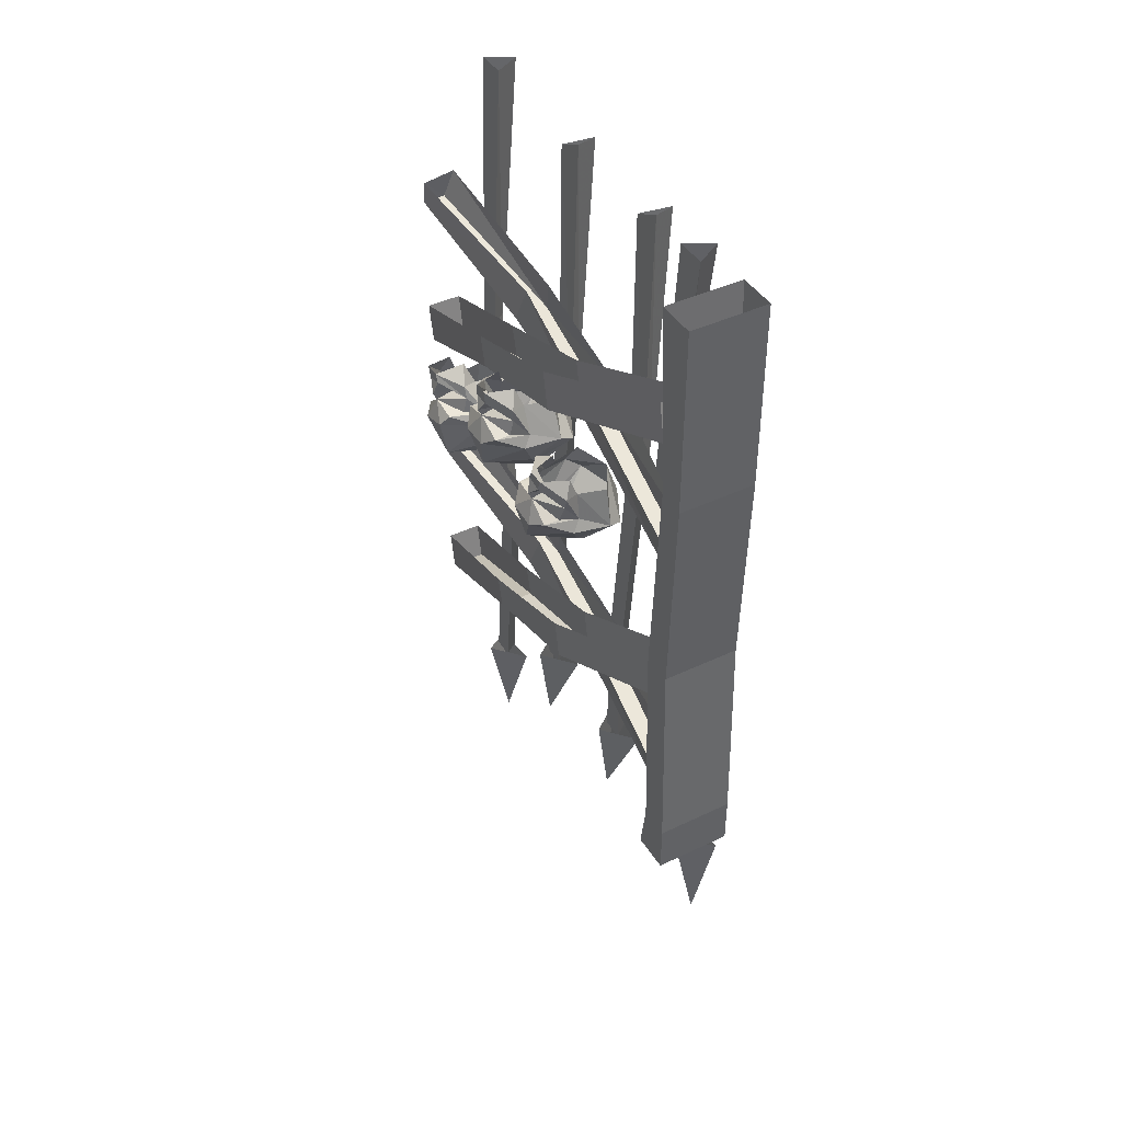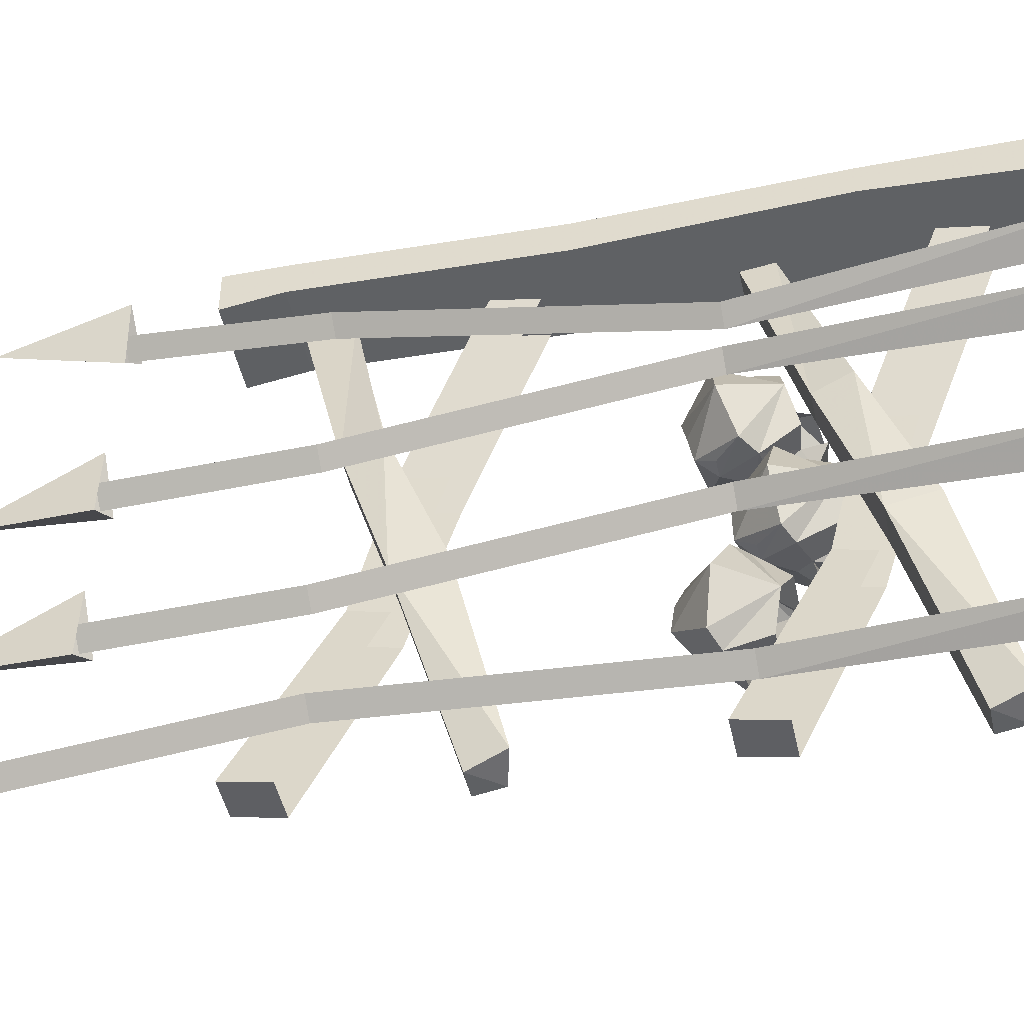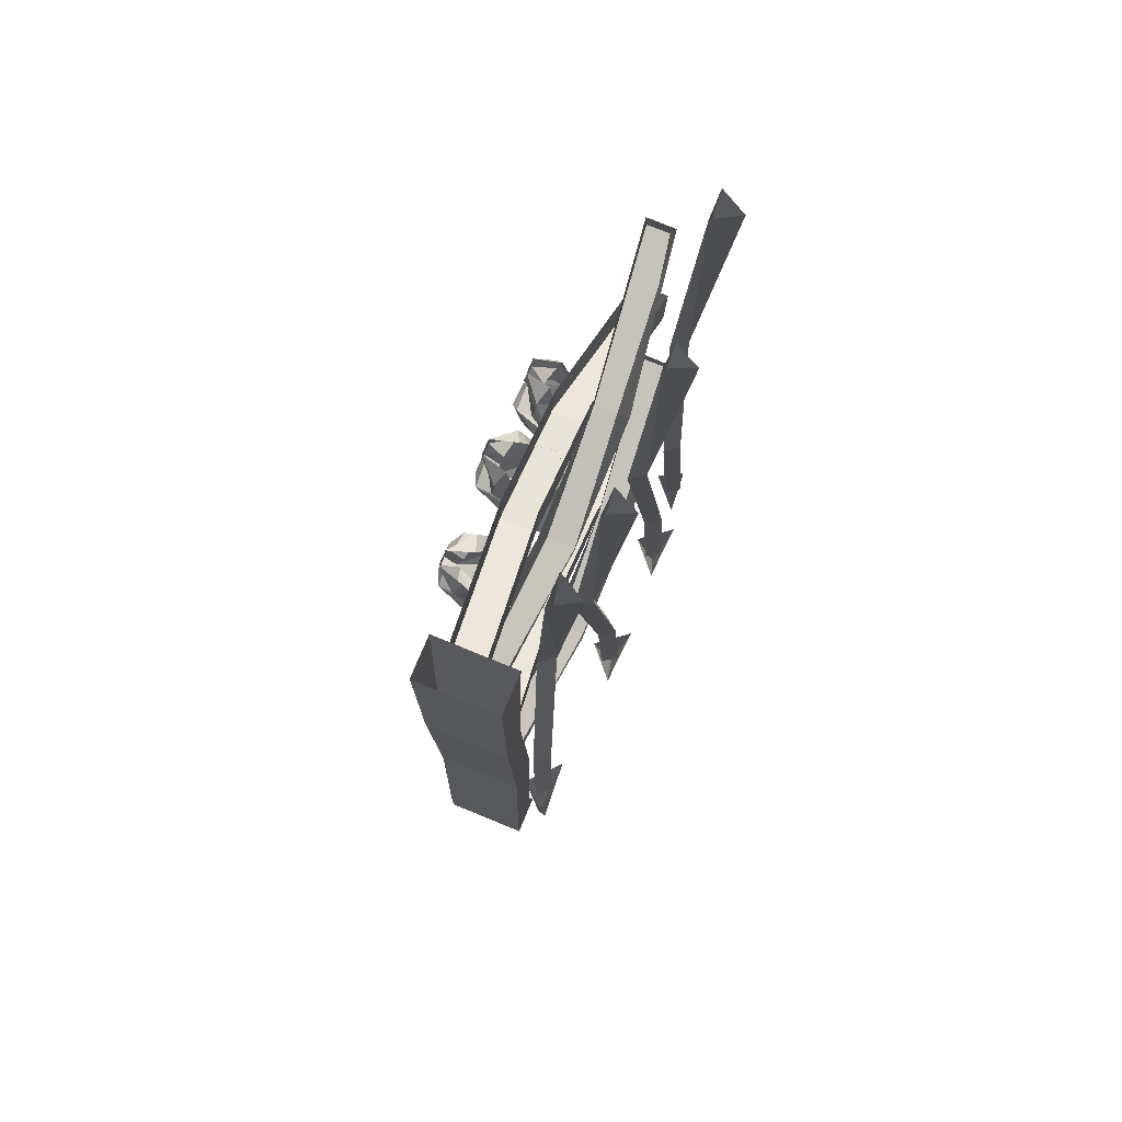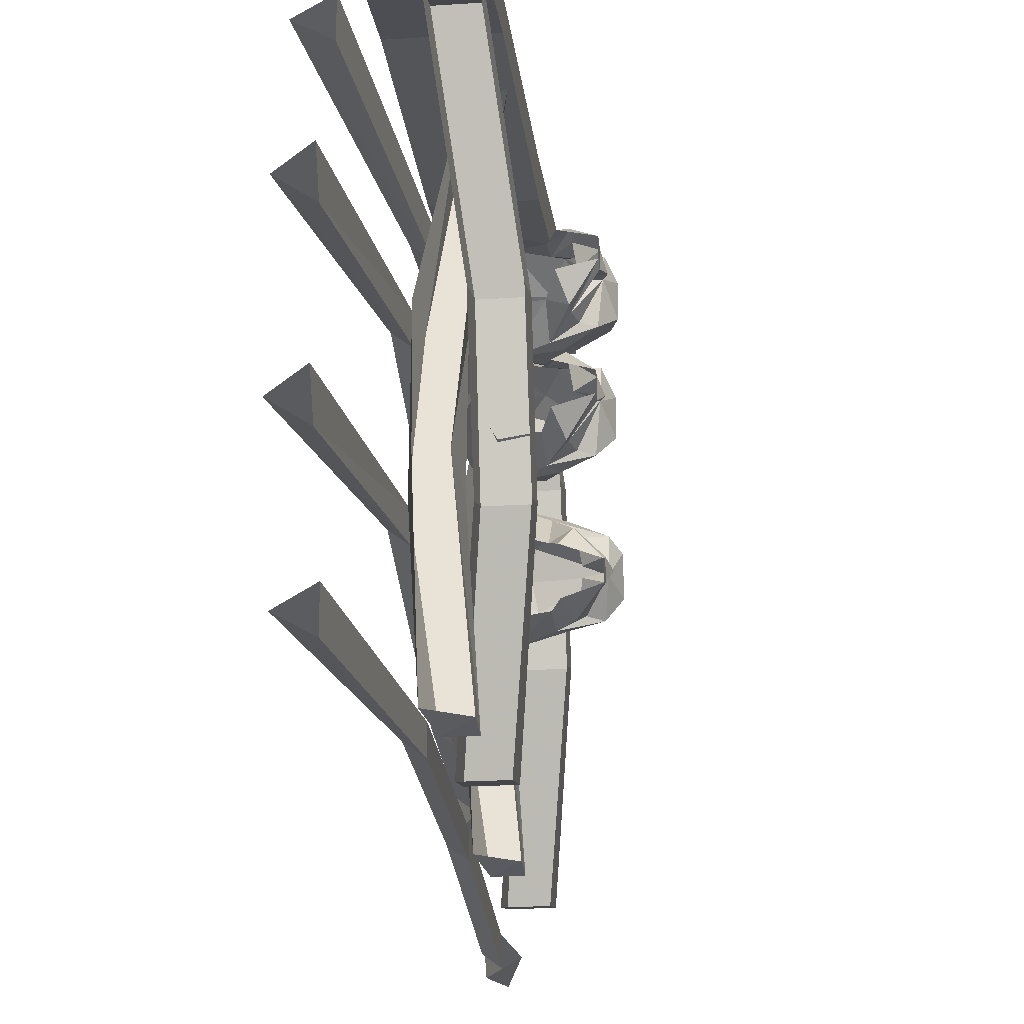
<metadata>
{"format":"obj","ext":"obj","renderer":"f3d","projection":"perspective","resolution":1024,"background":"white","views":[{"elev":42.5,"azim":-29.6,"up":"+Y"},{"elev":-46.8,"azim":102.2,"up":"+Z"},{"elev":74.6,"azim":22.3,"up":"+Y"},{"elev":-20.9,"azim":-173.3,"up":"+Z"}]}
</metadata>
<code>
v -0.375 -0.3828 0.5
v -0.2188 -0.3828 0.5
v -0.2188 0 0.5
v -0.375 0 0.5
v -0.375 -0.3828 0.4453
v -0.375 -0.8047 0.4219
v -0.375 -0.8047 0.4844
v -0.2188 -0.8047 0.4844
v -0.2188 -0.3828 0.4453
v -0.2188 0 0.4219
v -0.375 0 0.4219
v -0.2188 -0.8047 0.4219
v -0.2188 -1.234 0.4375
v -0.375 -1.234 0.4375
v -0.375 -1.234 0.5
v -0.2188 -1.234 0.5
v -0.2188 -1.336 0.5
v -0.2188 -1.336 0.4219
v -0.375 -1.336 0.4219
v -0.375 -1.336 0.5
v -0.2734 -1.289 -0.4688
v -0.3438 -1.289 -0.4688
v -0.3438 -1.211 -0.4844
v -0.2734 -1.211 -0.4844
v -0.3125 -1.141 -0.1562
v -0.3828 -1.141 -0.1562
v -0.3828 -1.078 -0.1719
v -0.3125 -1.078 -0.1719
v -0.3125 -1 0.07812
v -0.3125 -1.078 0.09375
v -0.3828 -1.078 0.09375
v -0.3828 -1 0.07812
v -0.3438 -0.9375 0.4062
v -0.3438 -0.8594 0.3906
v -0.2734 -0.8594 0.3906
v -0.2734 -0.9375 0.4062
v -0.2891 -0.9688 -0.5
v -0.3359 -0.9688 -0.5
v -0.3359 -0.9219 -0.4922
v -0.2734 -0.9062 -0.4844
v -0.2344 -1.062 -0.1719
v -0.3047 -1.062 -0.1719
v -0.2969 -0.9844 -0.1406
v -0.25 -0.9844 -0.1406
v -0.2344 -1.078 0.1016
v -0.2422 -1.141 0.07812
v -0.2969 -1.141 0.07812
v -0.3047 -1.078 0.1016
v -0.3281 -1.219 0.4062
v -0.3438 -1.148 0.4219
v -0.2812 -1.141 0.4141
v -0.2812 -1.219 0.4062
v -0.2266 -0.01562 -0.4141
v -0.2578 -0.5859 -0.3984
v -0.2266 -0.5859 -0.4219
v -0.1719 -0.01562 -0.4453
v -0.2578 -0.5859 -0.4453
v -0.2266 -0.01562 -0.4766
v -0.2344 -1.156 -0.3828
v -0.2031 -1.156 -0.4062
v -0.2344 -1.156 -0.4297
v -0.2266 -1.617 -0.4844
v -0.2266 -1.617 -0.4375
v -0.1953 -1.617 -0.4609
v -0.2031 -1.609 -0.5
v -0.2109 -1.828 -0.4688
v -0.2578 -1.609 -0.4688
v -0.1953 -1.609 -0.3984
v -0.2969 -0.6328 -0.4688
v -0.3672 -0.6328 -0.4688
v -0.3672 -0.5547 -0.4844
v -0.2969 -0.5547 -0.4844
v -0.3359 -0.4844 -0.1562
v -0.4062 -0.4844 -0.1562
v -0.4062 -0.4219 -0.1719
v -0.3359 -0.4219 -0.1719
v -0.3359 -0.3438 0.07812
v -0.3359 -0.4219 0.09375
v -0.4062 -0.4219 0.09375
v -0.4062 -0.3438 0.07812
v -0.3672 -0.2812 0.4297
v -0.3672 -0.2031 0.4141
v -0.2969 -0.2031 0.4141
v -0.2969 -0.2812 0.4297
v -0.3125 -0.3125 -0.5
v -0.3594 -0.3125 -0.5
v -0.3594 -0.2656 -0.4922
v -0.2969 -0.25 -0.4844
v -0.2578 -0.4062 -0.1719
v -0.3281 -0.4062 -0.1719
v -0.3203 -0.3281 -0.1406
v -0.2734 -0.3281 -0.1406
v -0.2578 -0.4219 0.1016
v -0.2656 -0.4844 0.07812
v -0.3203 -0.4844 0.07812
v -0.3281 -0.4219 0.1016
v -0.3516 -0.5703 0.4141
v -0.3672 -0.5 0.4297
v -0.3047 -0.5156 0.4219
v -0.3047 -0.5703 0.4141
v -0.5 -0.6094 -0.1797
v -0.4844 -0.5781 -0.2188
v -0.5 -0.625 -0.2344
v -0.4844 -0.6875 -0.1797
v -0.4297 -0.6094 -0.1328
v -0.4844 -0.5859 -0.1641
v -0.4531 -0.5859 -0.1641
v -0.4453 -0.5547 -0.1641
v -0.4531 -0.5625 -0.2109
v -0.4922 -0.5625 -0.2188
v -0.4531 -0.5625 -0.2266
v -0.4453 -0.5859 -0.2734
v -0.4531 -0.6172 -0.2578
v -0.4766 -0.6172 -0.2656
v -0.4297 -0.6484 -0.2656
v -0.4062 -0.6875 -0.2422
v -0.3828 -0.7109 -0.2188
v -0.375 -0.7031 -0.1797
v -0.3828 -0.6875 -0.1406
v -0.4062 -0.6562 -0.1328
v -0.3594 -0.5938 -0.1172
v -0.4141 -0.5859 -0.1406
v -0.4453 -0.5312 -0.1719
v -0.4844 -0.5156 -0.2188
v -0.4844 -0.5312 -0.2109
v -0.4844 -0.5391 -0.2422
v -0.4844 -0.5156 -0.25
v -0.4453 -0.5625 -0.2812
v -0.4141 -0.625 -0.2734
v -0.3594 -0.6406 -0.2891
v -0.3281 -0.6562 -0.2734
v -0.375 -0.6875 -0.2422
v -0.2891 -0.6406 -0.1953
v -0.3281 -0.6172 -0.125
v -0.375 -0.6562 -0.1328
v -0.3281 -0.5547 -0.2188
v -0.3594 -0.5391 -0.1719
v -0.4141 -0.5391 -0.1875
v -0.4297 -0.5 -0.2031
v -0.3594 -0.5703 -0.2734
v -0.4141 -0.5703 -0.2656
v -0.4297 -0.5234 -0.2656
v -0.5 -0.5312 0
v -0.4844 -0.4844 -0.02344
v -0.5 -0.5312 -0.05469
v -0.4844 -0.6016 -0.02344
v -0.4297 -0.5391 0.04688
v -0.4844 -0.5078 0.03125
v -0.4531 -0.5078 0.03125
v -0.4453 -0.4766 0.03125
v -0.4531 -0.4688 -0.01562
v -0.4922 -0.4688 -0.02344
v -0.4531 -0.4688 -0.03125
v -0.4453 -0.4766 -0.07812
v -0.4531 -0.5078 -0.07812
v -0.4766 -0.5078 -0.08594
v -0.4297 -0.5391 -0.09375
v -0.4062 -0.5859 -0.08594
v -0.3828 -0.6172 -0.0625
v -0.375 -0.6172 -0.02344
v -0.3828 -0.6172 0.01562
v -0.4062 -0.5859 0.03125
v -0.3594 -0.5312 0.0625
v -0.4141 -0.5156 0.03906
v -0.4453 -0.4531 0.03125
v -0.4844 -0.4219 -0.007812
v -0.4844 -0.4453 -0.007812
v -0.4844 -0.4453 -0.03906
v -0.4844 -0.4219 -0.03906
v -0.4453 -0.4531 -0.08594
v -0.4141 -0.5156 -0.09375
v -0.3594 -0.5312 -0.1094
v -0.3281 -0.5469 -0.1016
v -0.375 -0.5859 -0.08594
v -0.2891 -0.5547 -0.02344
v -0.3281 -0.5469 0.05469
v -0.375 -0.5859 0.03125
v -0.3281 -0.4609 -0.02344
v -0.3594 -0.4609 0.03125
v -0.4141 -0.4609 0.01562
v -0.4297 -0.4219 0.007812
v -0.3594 -0.4609 -0.07812
v -0.4141 -0.4609 -0.07031
v -0.4297 -0.4219 -0.05469
v -0.5 -0.5938 0.1875
v -0.4844 -0.5469 0.1719
v -0.5 -0.5859 0.1328
v -0.4844 -0.6562 0.1484
v -0.4297 -0.6094 0.2344
v -0.4844 -0.5781 0.2188
v -0.4531 -0.5781 0.2188
v -0.4453 -0.5469 0.2266
v -0.4531 -0.5312 0.1797
v -0.4922 -0.5312 0.1719
v -0.4531 -0.5312 0.1641
v -0.4453 -0.5234 0.1172
v -0.4531 -0.5547 0.1172
v -0.4766 -0.5547 0.1094
v -0.4297 -0.5859 0.09375
v -0.4062 -0.6328 0.09375
v -0.3828 -0.6641 0.1094
v -0.375 -0.6719 0.1484
v -0.3828 -0.6797 0.1875
v -0.4062 -0.6562 0.2031
v -0.3594 -0.6094 0.25
v -0.4141 -0.5859 0.2266
v -0.4453 -0.5234 0.2344
v -0.4844 -0.4844 0.2031
v -0.4844 -0.5078 0.1953
v -0.4844 -0.5 0.1641
v -0.4844 -0.4844 0.1719
v -0.4453 -0.5 0.1172
v -0.4141 -0.5625 0.09375
v -0.3594 -0.5703 0.07812
v -0.3281 -0.5938 0.08594
v -0.375 -0.6328 0.09375
v -0.2891 -0.6172 0.1562
v -0.3281 -0.625 0.2344
v -0.375 -0.6562 0.2031
v -0.3281 -0.5234 0.1797
v -0.3594 -0.5312 0.2344
v -0.4141 -0.5312 0.2188
v -0.4297 -0.4922 0.2188
v -0.3594 -0.5078 0.125
v -0.4141 -0.5156 0.1328
v -0.4297 -0.4766 0.1562
v -0.1719 -0.03125 0.2734
v -0.2266 -0.5938 0.2578
v -0.2578 -0.5938 0.2344
v -0.2266 -0.03125 0.2422
v -0.2578 -0.5938 0.2812
v -0.2266 -0.03125 0.3047
v -0.2031 -1.156 0.3516
v -0.2344 -1.156 0.3281
v -0.2344 -1.156 0.375
v -0.2266 -1.469 0.3906
v -0.1953 -1.469 0.3672
v -0.2266 -1.469 0.3438
v -0.2188 -1.68 0.3984
v -0.1875 -1.461 0.4297
v -0.2578 -1.461 0.375
v -0.1953 -1.461 0.3047
v -0.2031 -0.04688 -0.1484
v -0.2344 -0.5938 -0.1172
v -0.2031 -0.5938 -0.1406
v -0.1484 -0.0625 -0.1797
v -0.2344 -0.5938 -0.1641
v -0.2031 -0.07812 -0.2109
v -0.2109 -1.156 -0.2109
v -0.1797 -1.156 -0.2344
v -0.2109 -1.156 -0.2578
v -0.2031 -1.469 -0.2734
v -0.2031 -1.469 -0.2266
v -0.1719 -1.469 -0.25
v -0.1641 -1.461 -0.3125
v -0.1953 -1.68 -0.2812
v -0.2344 -1.461 -0.2578
v -0.1719 -1.461 -0.1875
v -0.2031 -0.04688 0.125
v -0.2344 -0.5938 0.1562
v -0.2031 -0.5938 0.1328
v -0.1484 -0.0625 0.09375
v -0.2344 -0.5938 0.1094
v -0.2031 -0.07812 0.0625
v -0.2109 -1.156 0.0625
v -0.1797 -1.156 0.03906
v -0.2109 -1.156 0.01562
v -0.2031 -1.469 0
v -0.2031 -1.469 0.04688
v -0.1719 -1.469 0.02344
v -0.1641 -1.461 -0.03906
v -0.1953 -1.68 -0.007812
v -0.2344 -1.461 0.01562
v -0.1719 -1.461 0.08594
f 1 2 3
f 1 3 4
f 1 7 2
f 2 7 8
f 7 15 8
f 8 15 16
f 15 20 16
f 16 20 17
f 17 20 19
f 17 19 18
f 21 25 22
f 22 25 26
f 25 30 26
f 26 30 31
f 36 33 31
f 36 31 30
f 37 41 38
f 38 41 42
f 41 46 42
f 42 46 47
f 52 49 47
f 52 47 46
f 56 55 57
f 56 57 58
f 60 64 61
f 60 61 57
f 60 57 55
f 64 62 61
f 69 73 70
f 70 73 74
f 73 78 74
f 74 78 79
f 84 81 79
f 84 79 78
f 85 89 86
f 86 89 90
f 89 94 90
f 90 94 95
f 100 97 95
f 100 95 94
f 232 231 228
f 232 228 227
f 231 235 228
f 228 235 233
f 233 235 236
f 233 236 237
f 246 245 247
f 246 247 248
f 250 254 251
f 250 251 247
f 250 247 245
f 254 252 251
f 262 261 263
f 262 263 264
f 266 270 267
f 266 267 263
f 266 263 261
f 270 268 267
f 1 4 5
f 1 5 6
f 1 6 7
f 2 8 9
f 2 9 10
f 2 10 3
f 9 5 11
f 9 11 10
f 5 4 11
f 5 9 12
f 5 12 6
f 6 12 13
f 6 13 14
f 6 14 7
f 7 14 15
f 8 16 12
f 8 12 9
f 12 16 13
f 13 16 17
f 13 17 18
f 13 18 14
f 14 18 19
f 14 19 15
f 15 19 20
f 21 22 23
f 21 23 24
f 21 24 25
f 22 26 27
f 22 27 23
f 25 24 28
f 25 28 29
f 25 29 30
f 26 31 27
f 27 31 32
f 32 31 33
f 32 33 34
f 34 33 35
f 35 33 36
f 35 36 30
f 35 30 29
f 37 40 41
f 38 42 43
f 38 43 39
f 41 40 44
f 41 44 45
f 41 45 46
f 42 47 43
f 43 47 48
f 48 47 49
f 48 49 50
f 51 52 46
f 51 46 45
f 69 70 71
f 69 71 72
f 69 72 73
f 70 74 75
f 70 75 71
f 73 72 76
f 73 76 77
f 73 77 78
f 74 79 75
f 75 79 80
f 80 79 81
f 80 81 82
f 82 81 83
f 83 81 84
f 83 84 78
f 83 78 77
f 85 88 89
f 86 90 91
f 86 91 87
f 89 88 92
f 89 92 93
f 89 93 94
f 90 95 91
f 91 95 96
f 96 95 97
f 96 97 98
f 99 100 94
f 99 94 93
f 37 38 39
f 37 39 40
f 50 49 51
f 51 49 52
f 53 54 55
f 53 55 56
f 58 57 54
f 58 54 53
f 59 60 55
f 59 55 54
f 59 54 61
f 59 61 62
f 59 62 63
f 59 63 60
f 60 63 64
f 61 54 57
f 85 86 87
f 85 87 88
f 98 97 99
f 99 97 100
f 227 228 229
f 227 229 230
f 230 229 231
f 230 231 232
f 229 228 233
f 229 233 234
f 229 234 231
f 231 234 235
f 233 237 234
f 234 237 238
f 234 238 235
f 235 238 236
f 243 244 245
f 243 245 246
f 248 247 244
f 248 244 243
f 249 250 245
f 249 245 244
f 249 244 251
f 249 251 252
f 249 252 253
f 249 253 250
f 250 253 254
f 251 244 247
f 259 260 261
f 259 261 262
f 264 263 260
f 264 260 259
f 265 266 261
f 265 261 260
f 265 260 267
f 265 267 268
f 265 268 269
f 265 269 266
f 266 269 270
f 267 260 263
f 65 66 67
f 239 240 241
f 255 256 257
f 271 272 273
f 67 66 68
f 239 241 242
f 257 256 258
f 273 272 274
f 68 66 65
f 239 242 240
f 258 256 255
f 274 272 271
f 101 102 103
f 101 103 104
f 101 104 105
f 101 105 106
f 101 106 102
f 102 106 107
f 102 109 110
f 102 110 111
f 102 113 114
f 102 114 103
f 103 114 115
f 103 115 104
f 104 115 116
f 104 116 117
f 104 117 118
f 104 118 119
f 104 119 120
f 104 120 105
f 105 120 121
f 105 121 122
f 105 122 106
f 106 122 107
f 107 122 108
f 108 122 123
f 108 123 124
f 108 124 125
f 108 125 109
f 109 125 110
f 109 110 102
f 102 110 111
f 111 110 126
f 111 126 112
f 112 126 127
f 112 127 128
f 112 128 129
f 112 129 113
f 113 129 114
f 114 129 115
f 115 129 130
f 115 130 116
f 116 130 131
f 116 131 132
f 116 132 117
f 117 132 131
f 117 131 133
f 117 133 118
f 118 133 119
f 119 133 134
f 119 134 135
f 119 135 120
f 120 135 134
f 120 134 121
f 121 134 136
f 121 136 137
f 121 137 138
f 121 138 122
f 122 138 123
f 123 138 139
f 123 139 124
f 126 125 127
f 127 125 124
f 134 133 136
f 136 133 131
f 136 131 130
f 136 130 140
f 140 130 141
f 141 130 129
f 141 129 128
f 141 128 142
f 142 128 127
f 143 144 145
f 143 145 146
f 143 146 147
f 143 147 148
f 143 148 144
f 144 148 149
f 144 151 152
f 144 152 153
f 144 155 156
f 144 156 145
f 145 156 157
f 145 157 146
f 146 157 158
f 146 158 159
f 146 159 160
f 146 160 161
f 146 161 162
f 146 162 147
f 147 162 163
f 147 163 164
f 147 164 148
f 148 164 149
f 149 164 150
f 150 164 165
f 150 165 166
f 150 166 167
f 150 167 151
f 151 167 152
f 151 152 144
f 144 152 153
f 153 152 168
f 153 168 154
f 154 168 169
f 154 169 170
f 154 170 171
f 154 171 155
f 155 171 156
f 156 171 157
f 157 171 172
f 157 172 158
f 158 172 173
f 158 173 174
f 158 174 159
f 159 174 173
f 159 173 175
f 159 175 160
f 160 175 161
f 161 175 176
f 161 176 177
f 161 177 162
f 162 177 176
f 162 176 163
f 163 176 178
f 163 178 179
f 163 179 180
f 163 180 164
f 164 180 165
f 165 180 181
f 165 181 166
f 168 167 169
f 169 167 166
f 176 175 178
f 178 175 173
f 178 173 172
f 178 172 182
f 182 172 183
f 183 172 171
f 183 171 170
f 183 170 184
f 184 170 169
f 185 186 187
f 185 187 188
f 185 188 189
f 185 189 190
f 185 190 186
f 186 190 191
f 186 193 194
f 186 194 195
f 186 197 198
f 186 198 187
f 187 198 199
f 187 199 188
f 188 199 200
f 188 200 201
f 188 201 202
f 188 202 203
f 188 203 204
f 188 204 189
f 189 204 205
f 189 205 206
f 189 206 190
f 190 206 191
f 191 206 192
f 192 206 207
f 192 207 208
f 192 208 209
f 192 209 193
f 193 209 194
f 193 194 186
f 186 194 195
f 195 194 210
f 195 210 196
f 196 210 211
f 196 211 212
f 196 212 213
f 196 213 197
f 197 213 198
f 198 213 199
f 199 213 214
f 199 214 200
f 200 214 215
f 200 215 216
f 200 216 201
f 201 216 215
f 201 215 217
f 201 217 202
f 202 217 203
f 203 217 218
f 203 218 219
f 203 219 204
f 204 219 218
f 204 218 205
f 205 218 220
f 205 220 221
f 205 221 222
f 205 222 206
f 206 222 207
f 207 222 223
f 207 223 208
f 210 209 211
f 211 209 208
f 218 217 220
f 220 217 215
f 220 215 214
f 220 214 224
f 224 214 225
f 225 214 213
f 225 213 212
f 225 212 226
f 226 212 211
f 102 107 108
f 102 108 109
f 102 111 112
f 102 112 113
f 110 125 126
f 144 149 150
f 144 150 151
f 144 153 154
f 144 154 155
f 152 167 168
f 186 191 192
f 186 192 193
f 186 195 196
f 186 196 197
f 194 209 210

</code>
